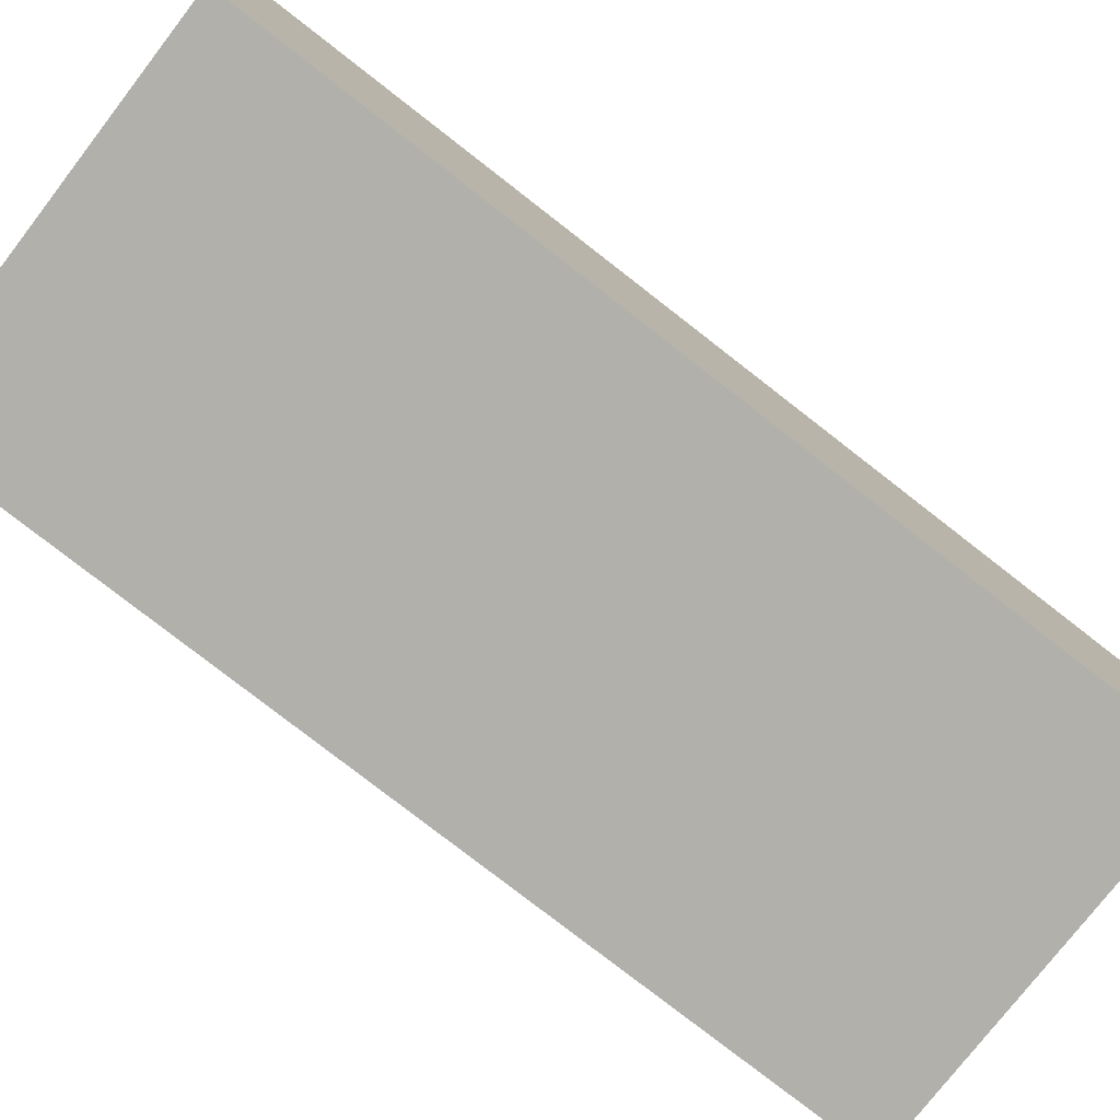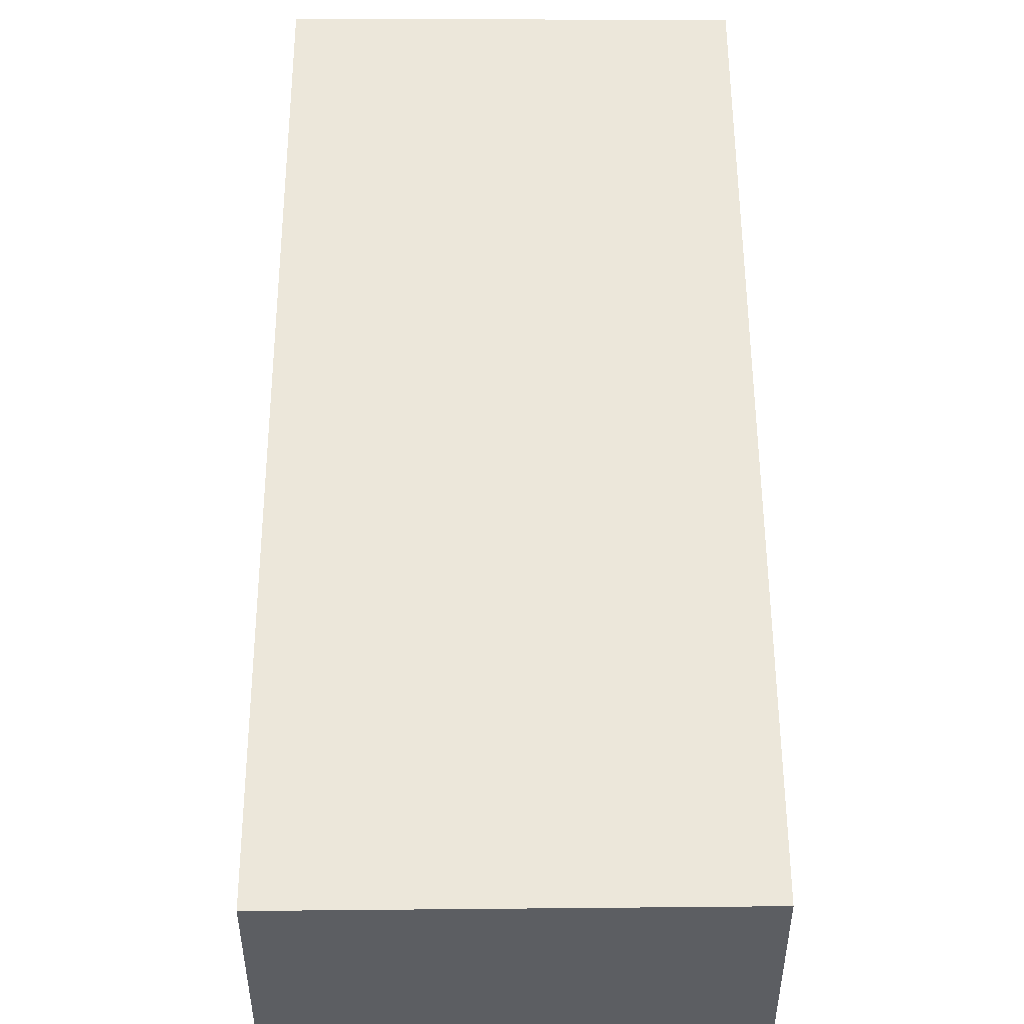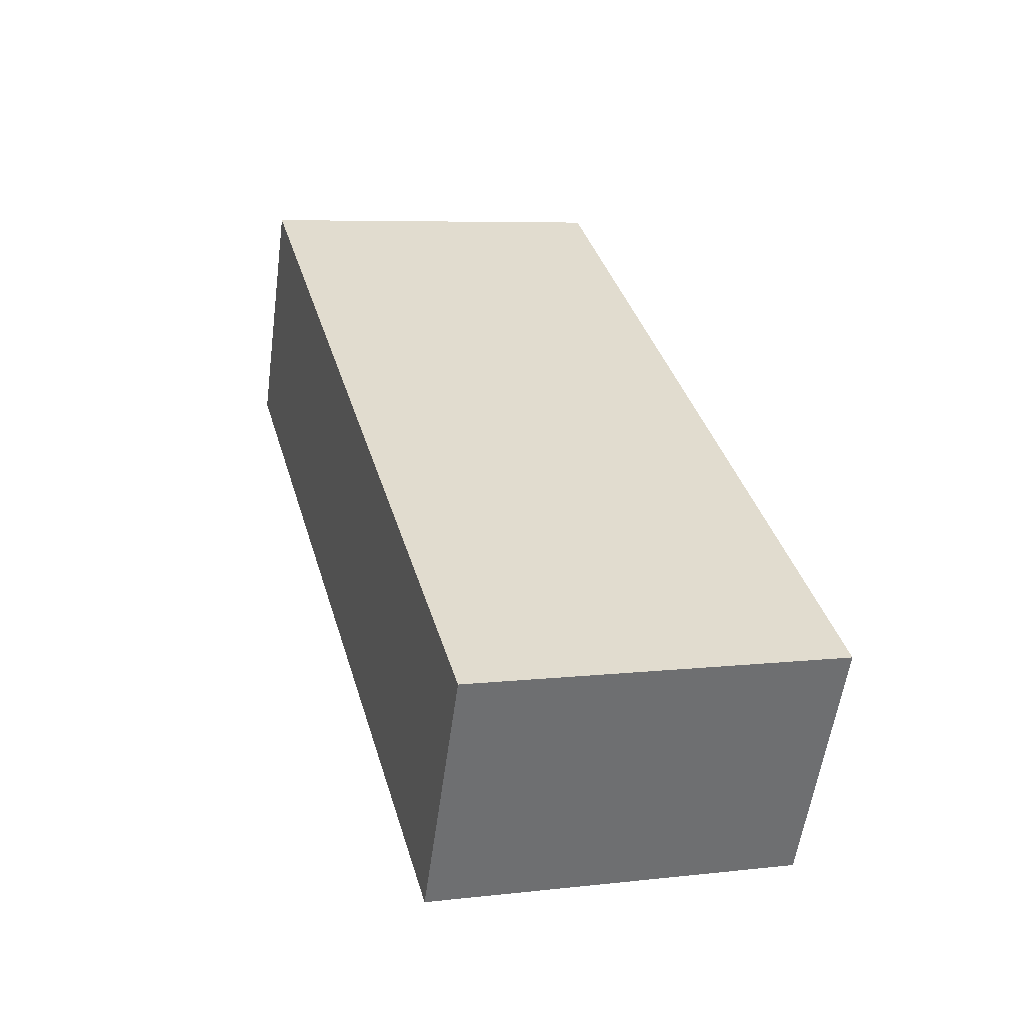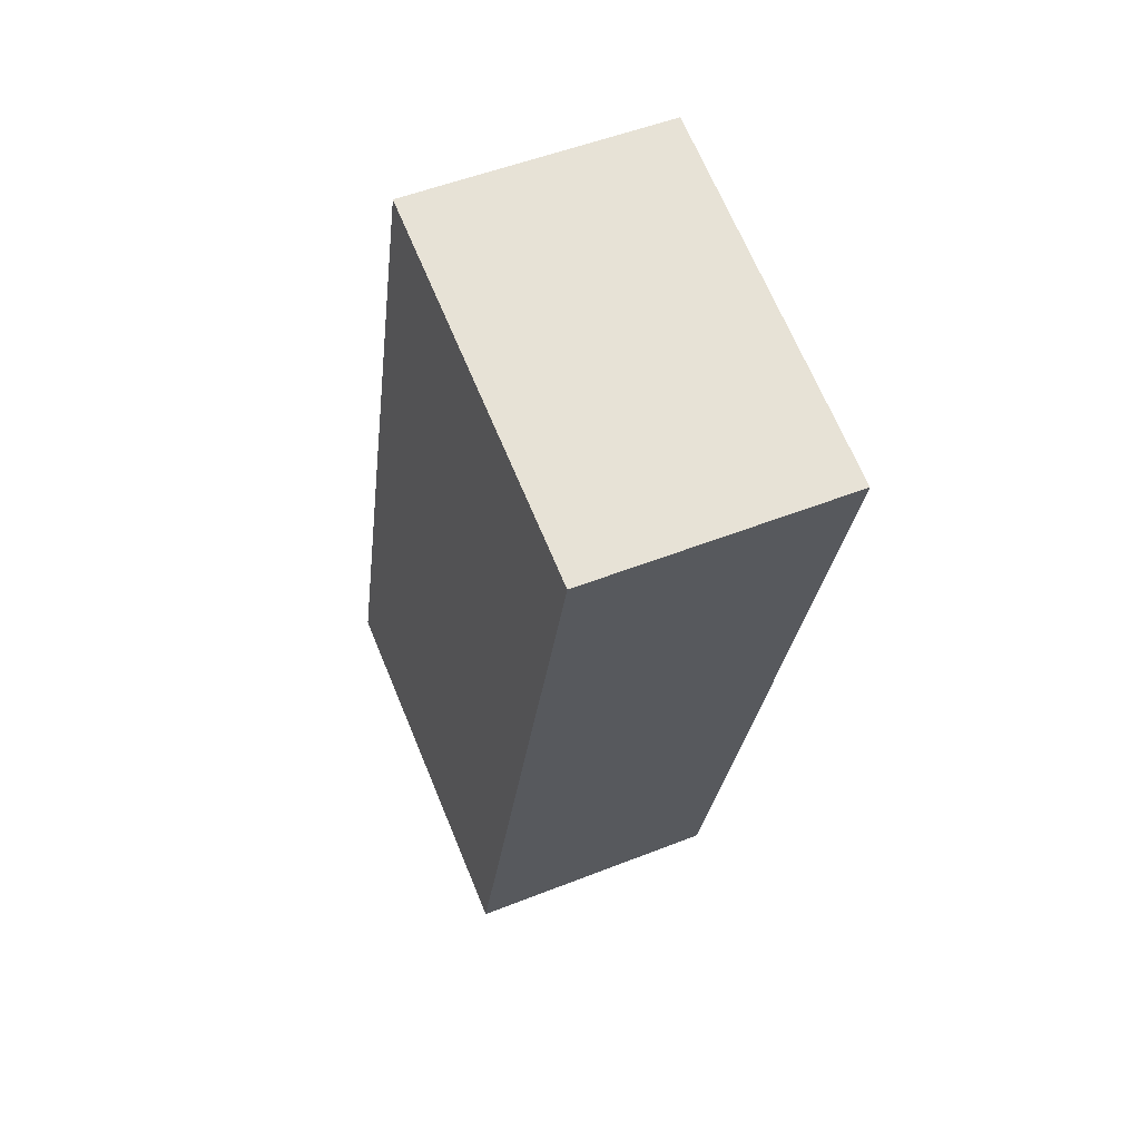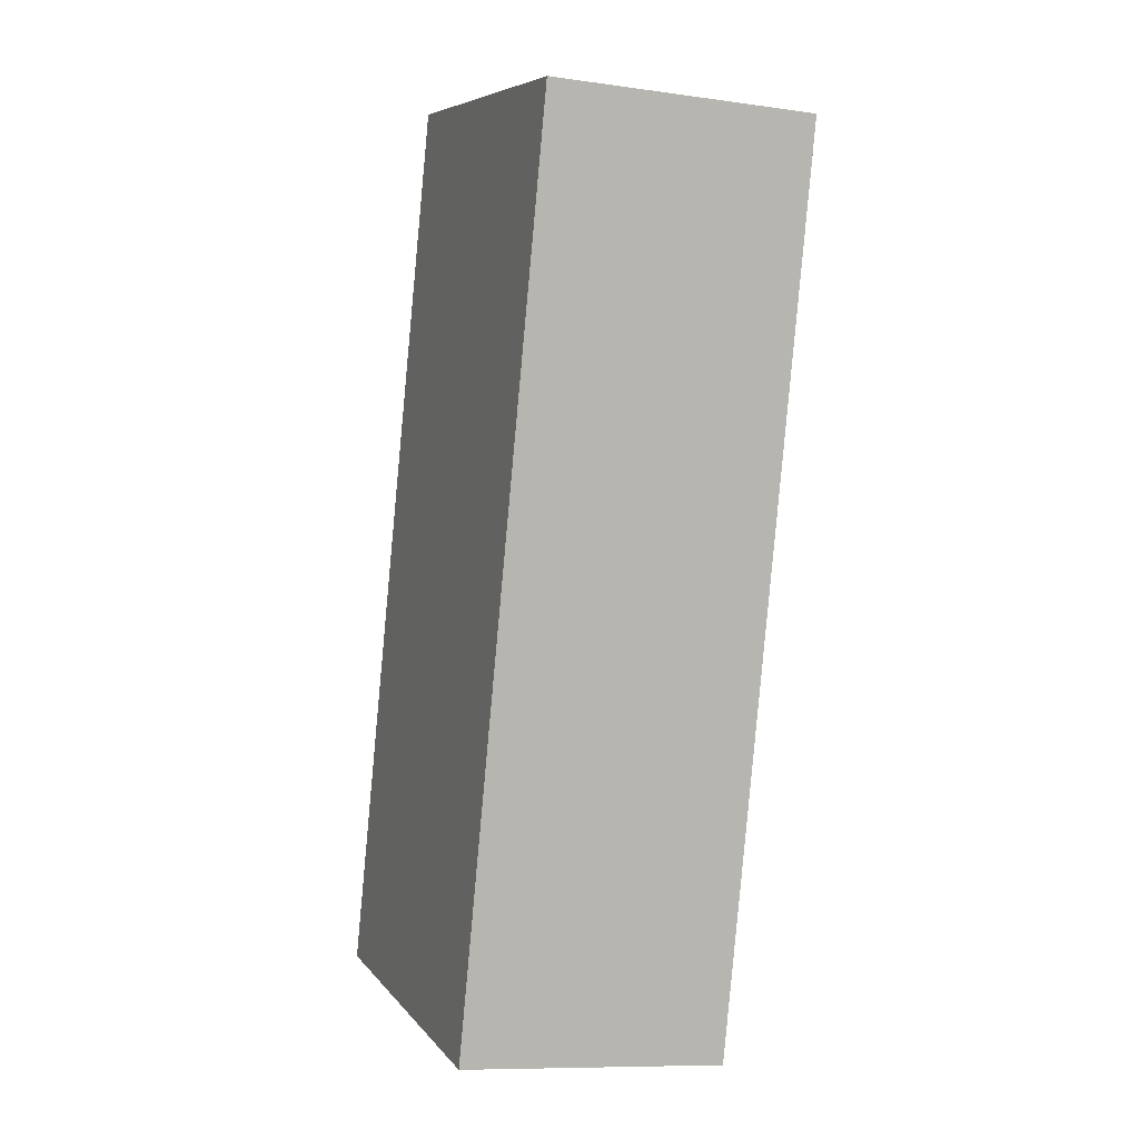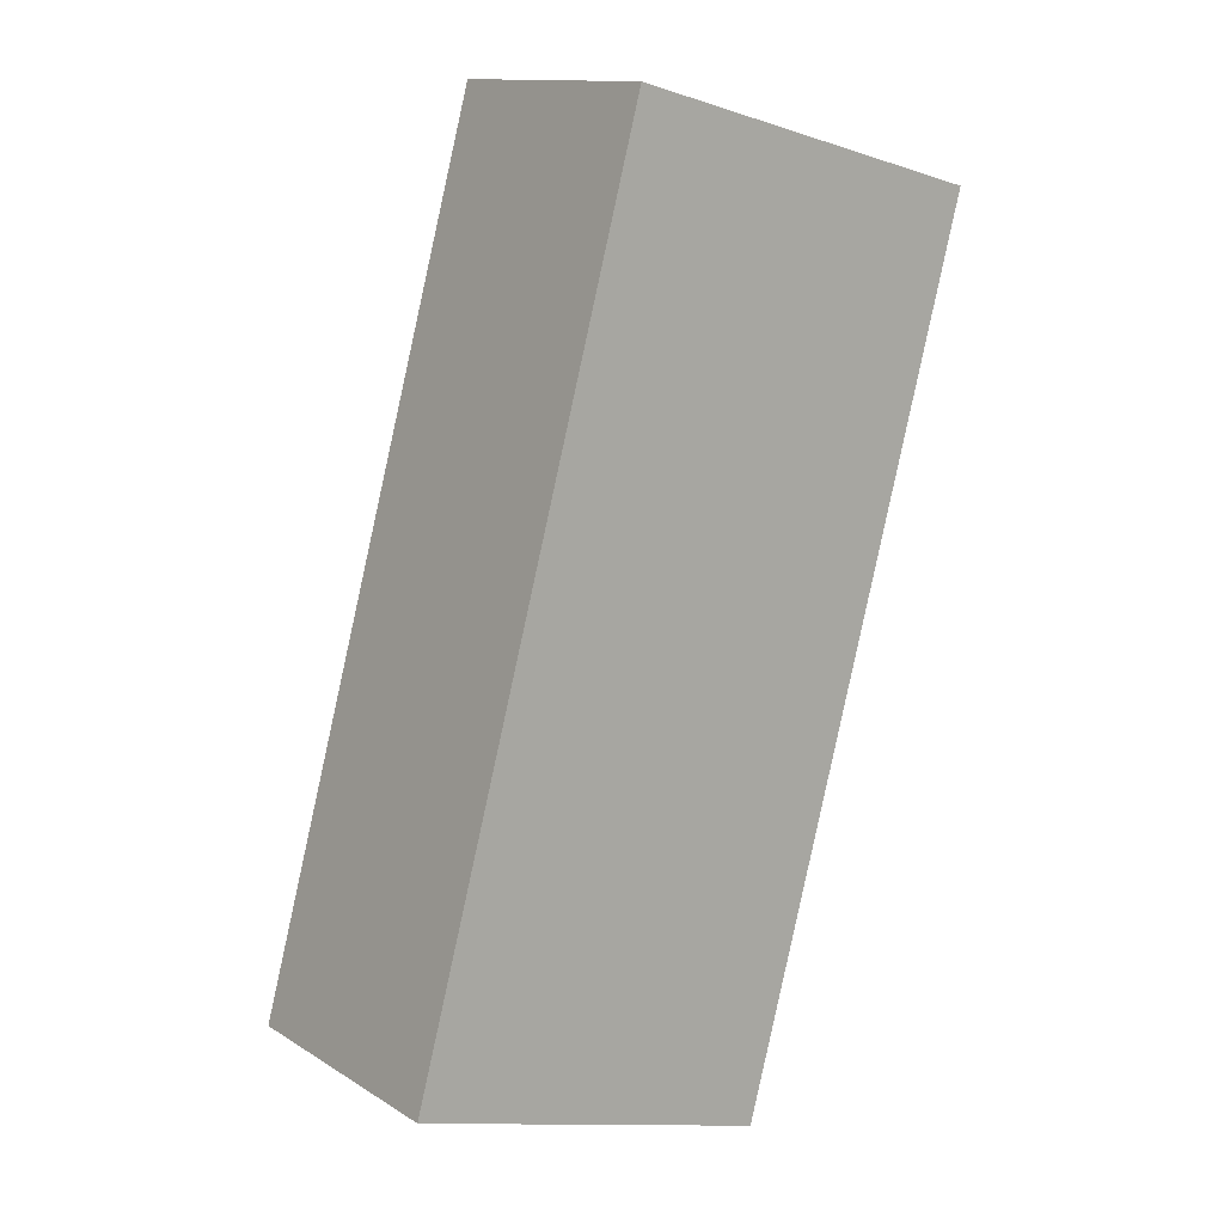
<metadata>
{"format":"obj","ext":"obj","renderer":"f3d","projection":"perspective","resolution":1024,"background":"white","views":[{"elev":-78.4,"azim":67.3,"up":"+Y"},{"elev":52.0,"azim":-165.0,"up":"+Y"},{"elev":-56.4,"azim":172.3,"up":"+Z"},{"elev":51.3,"azim":66.7,"up":"+Z"},{"elev":-9.6,"azim":69.8,"up":"+Z"},{"elev":12.9,"azim":-36.2,"up":"+Z"}]}
</metadata>
<code>
v  0.38 2.752 -0.106
v  3.996 2.752 -0.429
v  3.823 2.752 -1.066
v  0 2.752 1.685e-16
v  2.449 2.752 8.993
v  6.281 2.752 7.99
v  3.823 6.527e-17 -1.066
v  0.38 6.491e-18 -0.106
v  0 0 0
v  2.449 -5.507e-16 8.993
v  6.281 -4.892e-16 7.99
v  3.996 2.627e-17 -0.429
g defaultobject
f 1 2 3
f 2 1 4
f 2 4 5
f 2 5 6
f 7 1 3
f 1 7 8
f 1 8 4
f 4 8 9
f 9 5 4
f 5 9 10
f 10 6 5
f 6 10 11
f 2 7 3
f 7 2 6
f 7 6 12
f 12 6 11
f 12 8 7
f 8 12 9
f 9 12 10
f 10 12 11

</code>
